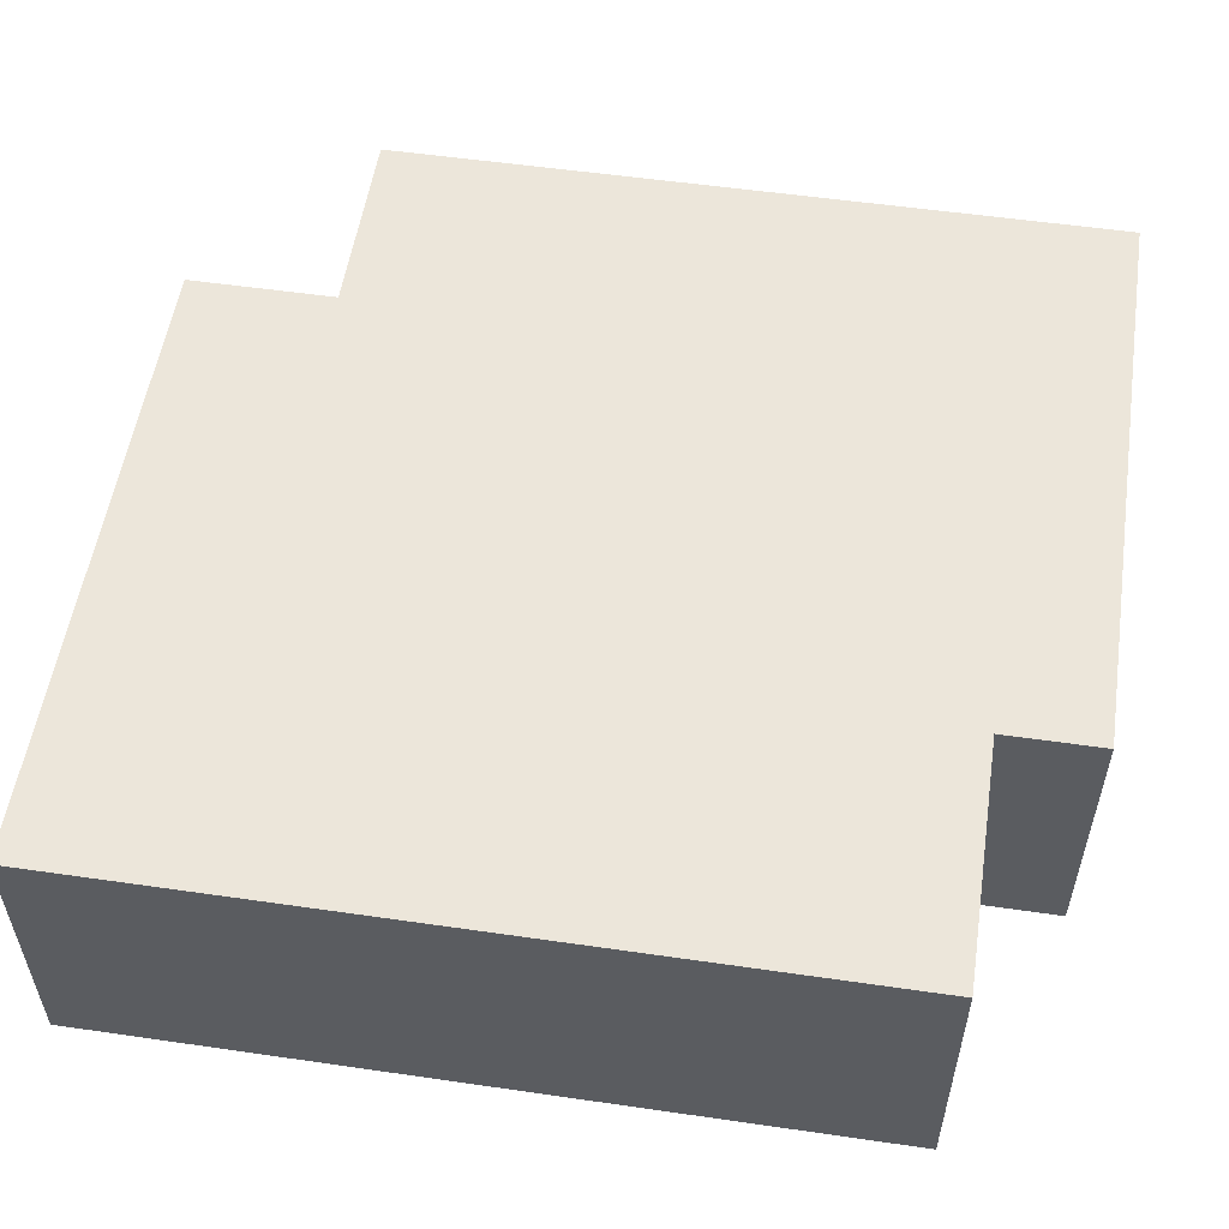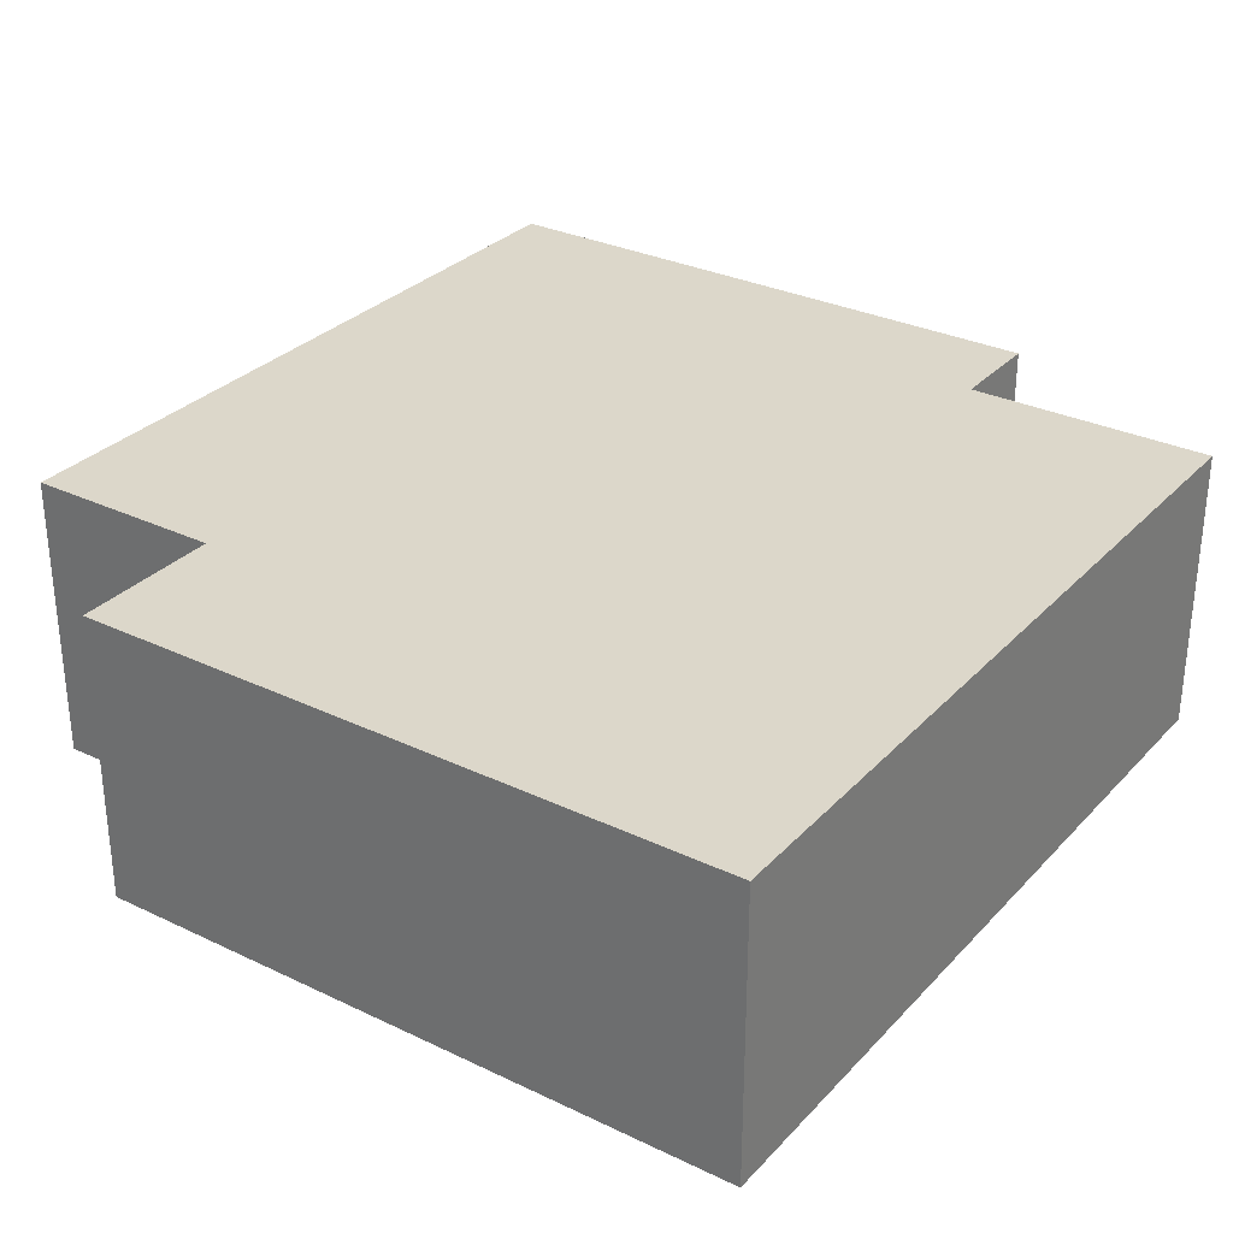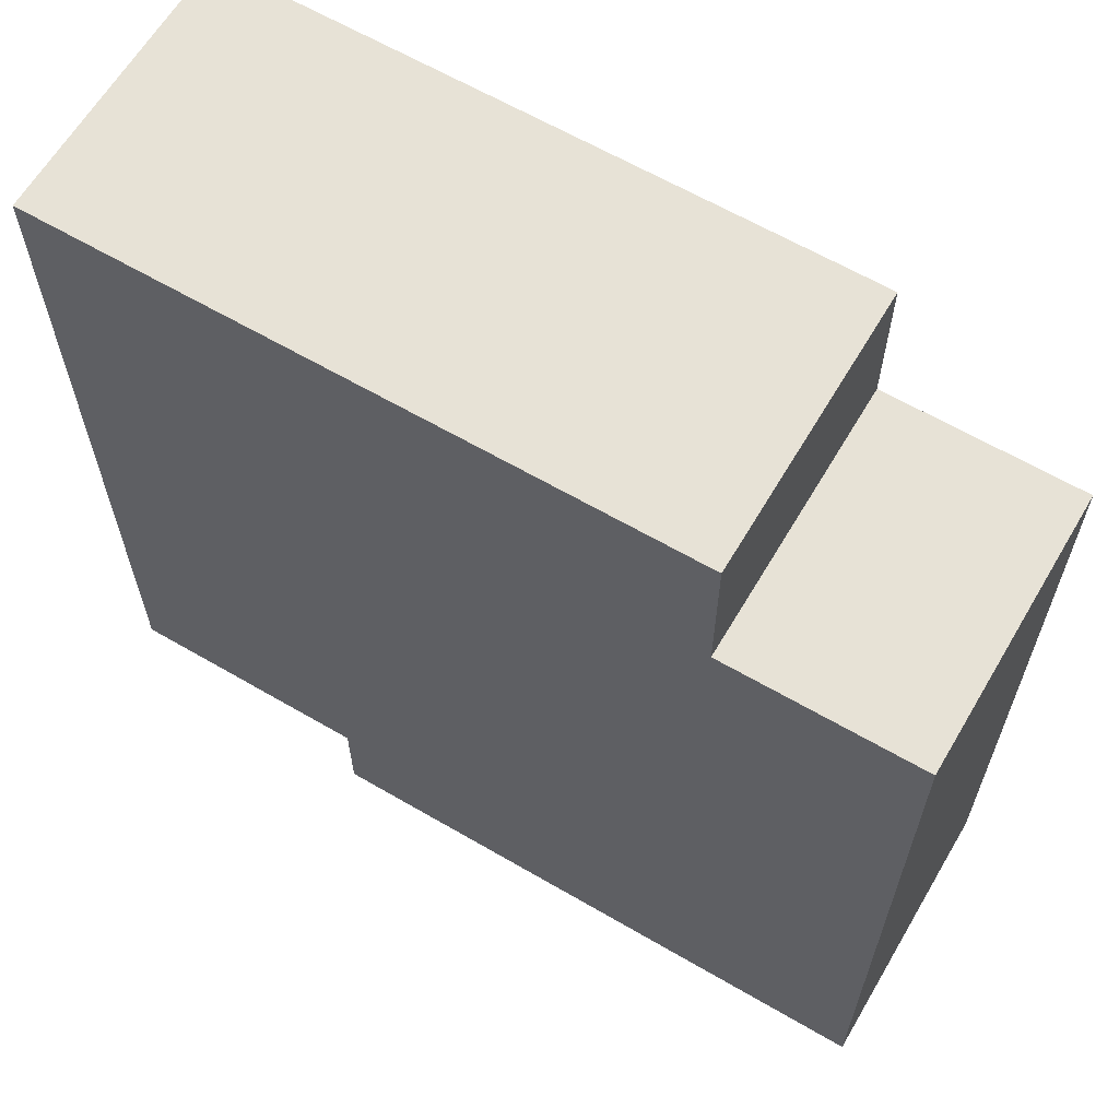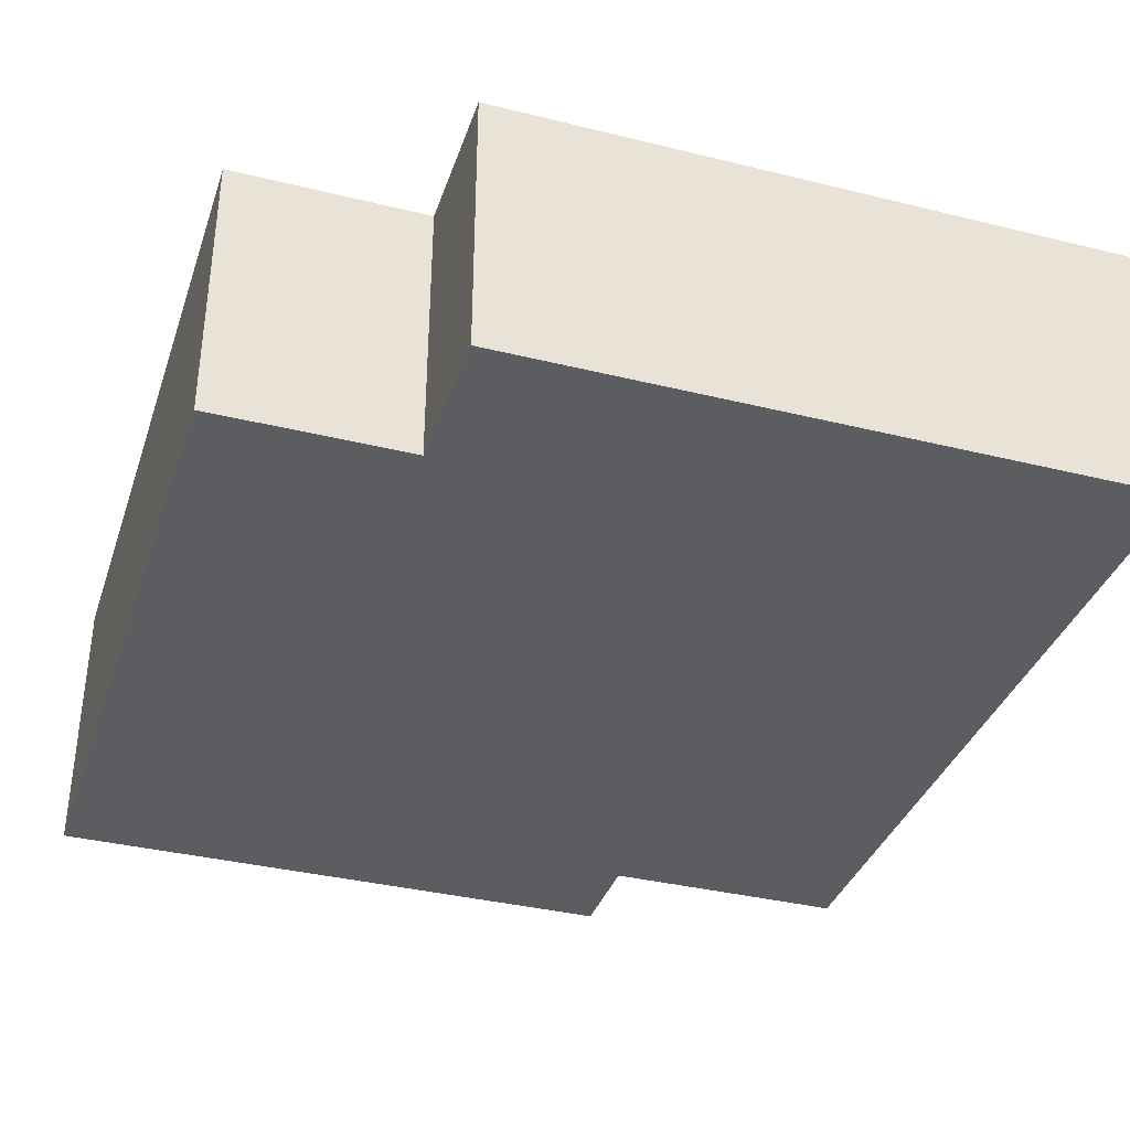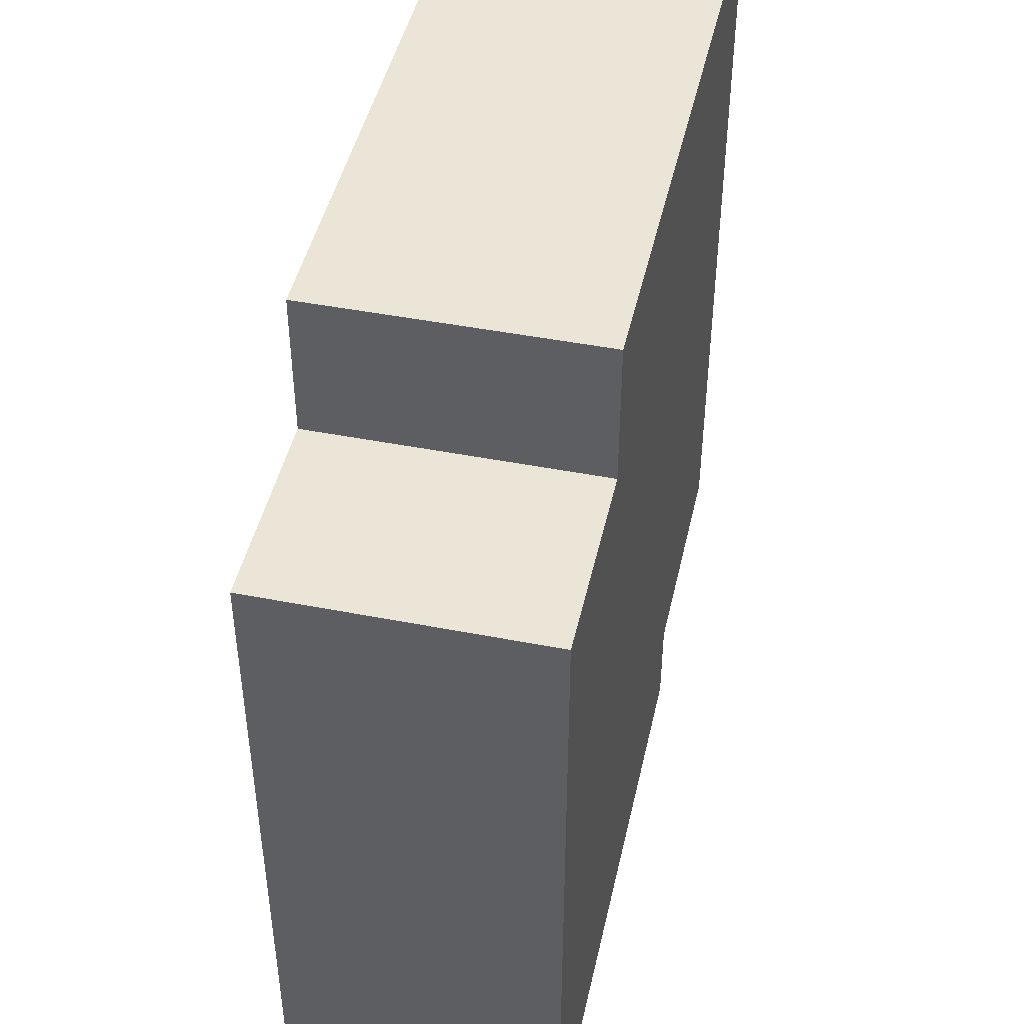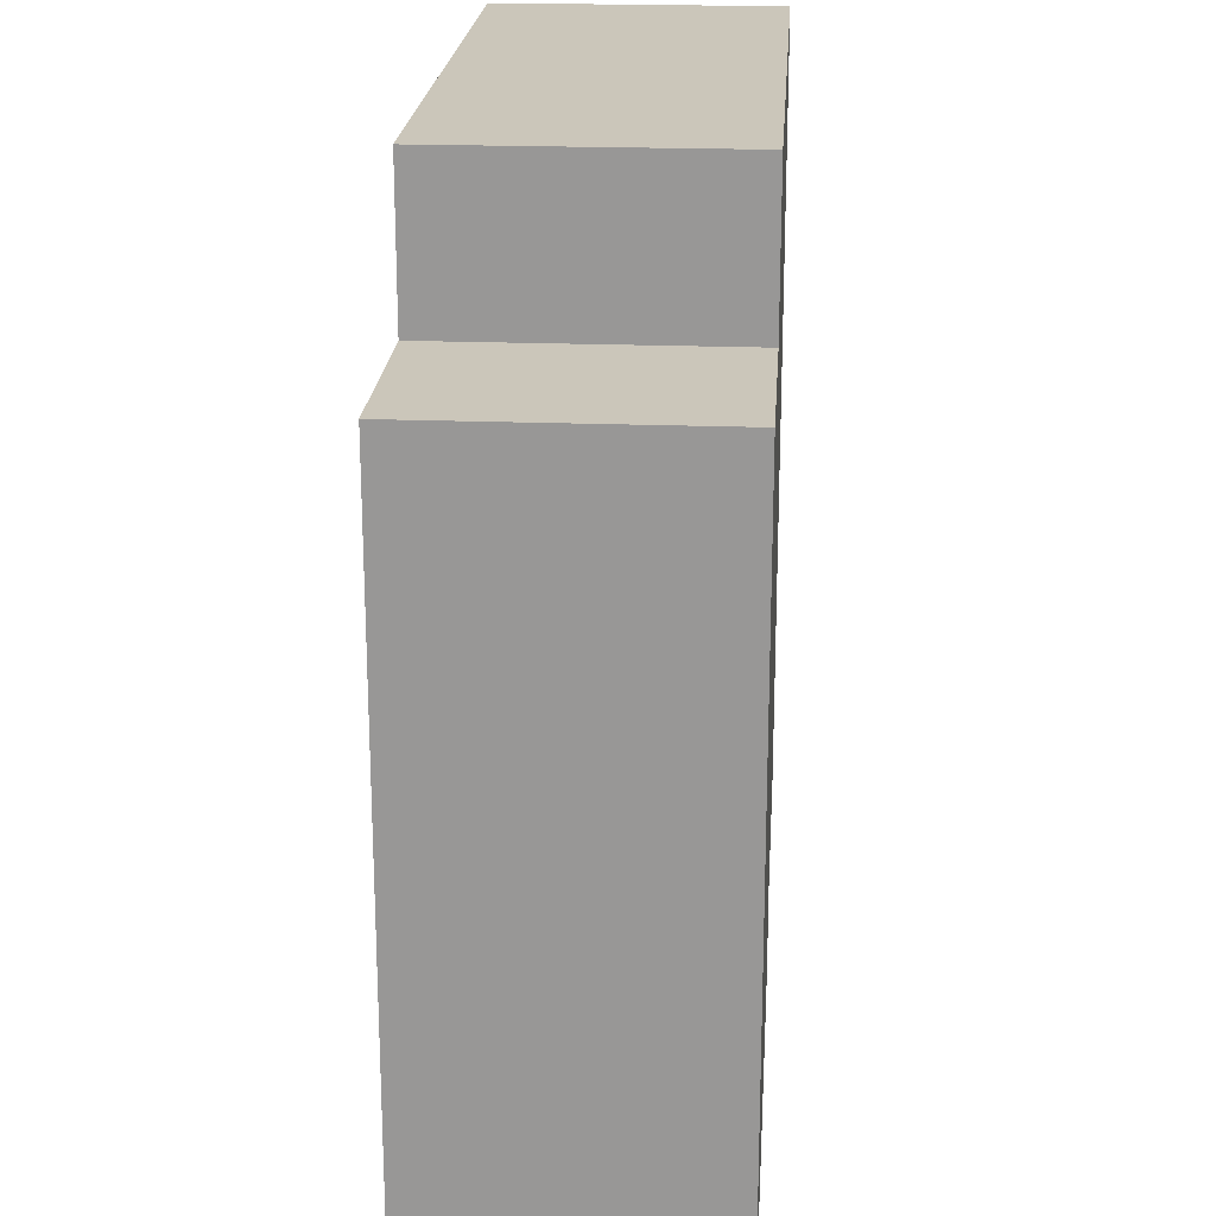
<metadata>
{"format":"obj","ext":"obj","renderer":"f3d","projection":"perspective","resolution":1024,"background":"white","views":[{"elev":54.5,"azim":98.7,"up":"+Y"},{"elev":30.5,"azim":34.6,"up":"+Y"},{"elev":63.3,"azim":-149.5,"up":"+Z"},{"elev":-36.4,"azim":-17.8,"up":"+Y"},{"elev":45.9,"azim":-77.4,"up":"+Z"},{"elev":21.1,"azim":-86.1,"up":"+Z"}]}
</metadata>
<code>
g pb_Mesh469804
v 23.5 4.768e-07 4
v 33.5 4.768e-07 4
v 33.5 0 36
v -0.5 3.815e-06 30
v -0.5 -2.98e-08 0
v 7.5 3.815e-06 30
v 23.5 -7.451e-09 0
v 7.5 0 36
v 33.5 -11.5 36
v 7.5 -11.5 30
v 7.5 -11.5 36
v 23.5 -11.5 4
v -0.5 -11.5 3.876e-07
v 23.5 -11.5 3.876e-07
v -0.5 -11.5 30
v 33.5 -11.5 4
v 23.5 -11.5 4
v 33.5 -11.5 4
v 33.5 4.768e-07 4
v 23.5 4.768e-07 4
v 33.5 -11.5 4
v 33.5 -11.5 36
v 33.5 0 36
v 33.5 4.768e-07 4
v -0.5 -11.5 30
v -0.5 -11.5 3.876e-07
v -0.5 -2.98e-08 0
v -0.5 3.815e-06 30
v 7.5 -11.5 30
v -0.5 -11.5 30
v -0.5 3.815e-06 30
v 7.5 3.815e-06 30
v -0.5 -11.5 3.876e-07
v 23.5 -11.5 3.876e-07
v 23.5 -7.451e-09 0
v -0.5 -2.98e-08 0
v 23.5 -11.5 3.876e-07
v 23.5 -11.5 4
v 23.5 4.768e-07 4
v 23.5 -7.451e-09 0
v 7.5 -11.5 36
v 7.5 -11.5 30
v 7.5 3.815e-06 30
v 7.5 0 36
v 33.5 -11.5 36
v 7.5 -11.5 36
v 7.5 0 36
v 33.5 0 36
g pb_Mesh469804_0
f 3 2 1
f 6 5 4
f 1 7 5
f 6 1 5
f 3 1 6
f 3 6 8
g pb_Mesh469804_1
f 11 10 9
f 10 12 9
f 13 12 10
f 13 14 12
f 15 13 10
f 12 16 9
f 19 18 17
f 20 19 17
f 23 22 21
f 24 23 21
f 27 26 25
f 28 27 25
f 31 30 29
f 32 31 29
f 35 34 33
f 36 35 33
f 39 38 37
f 40 39 37
f 43 42 41
f 44 43 41
f 47 46 45
f 48 47 45

</code>
